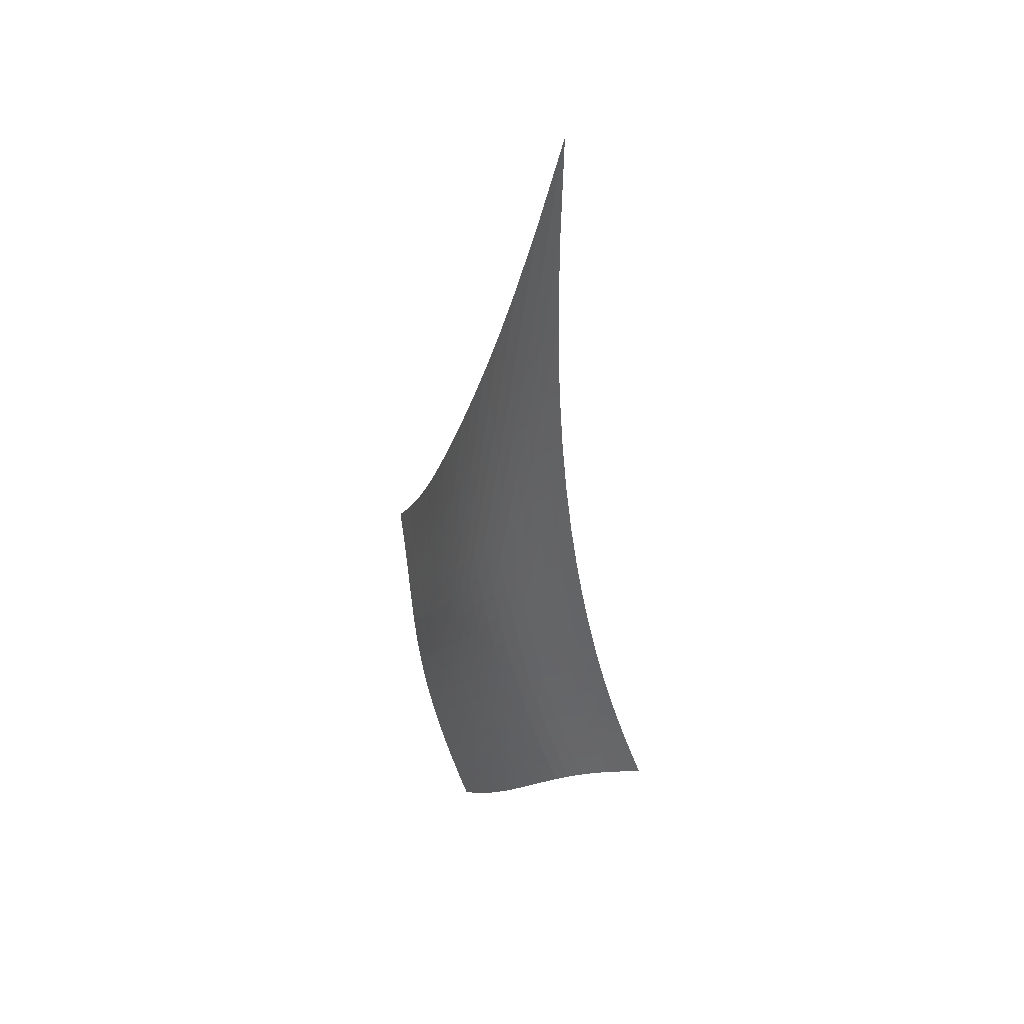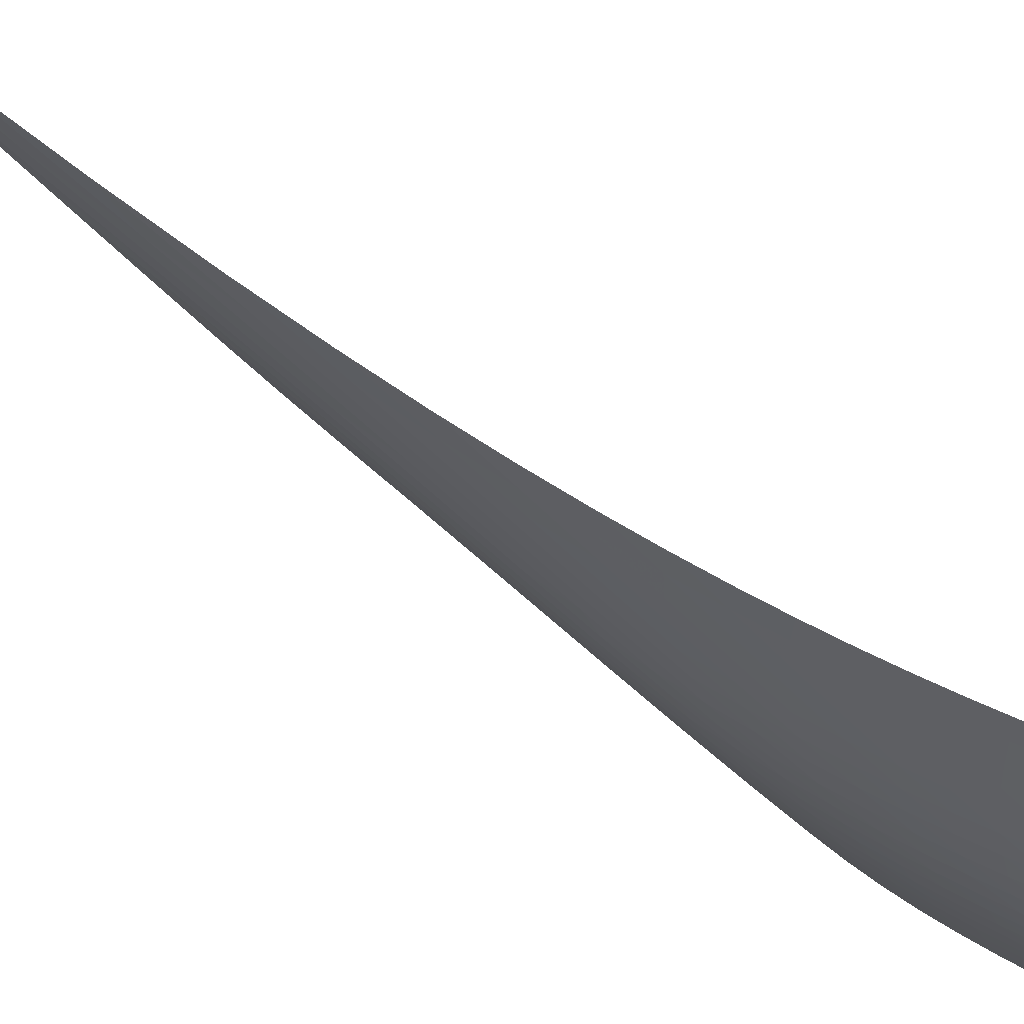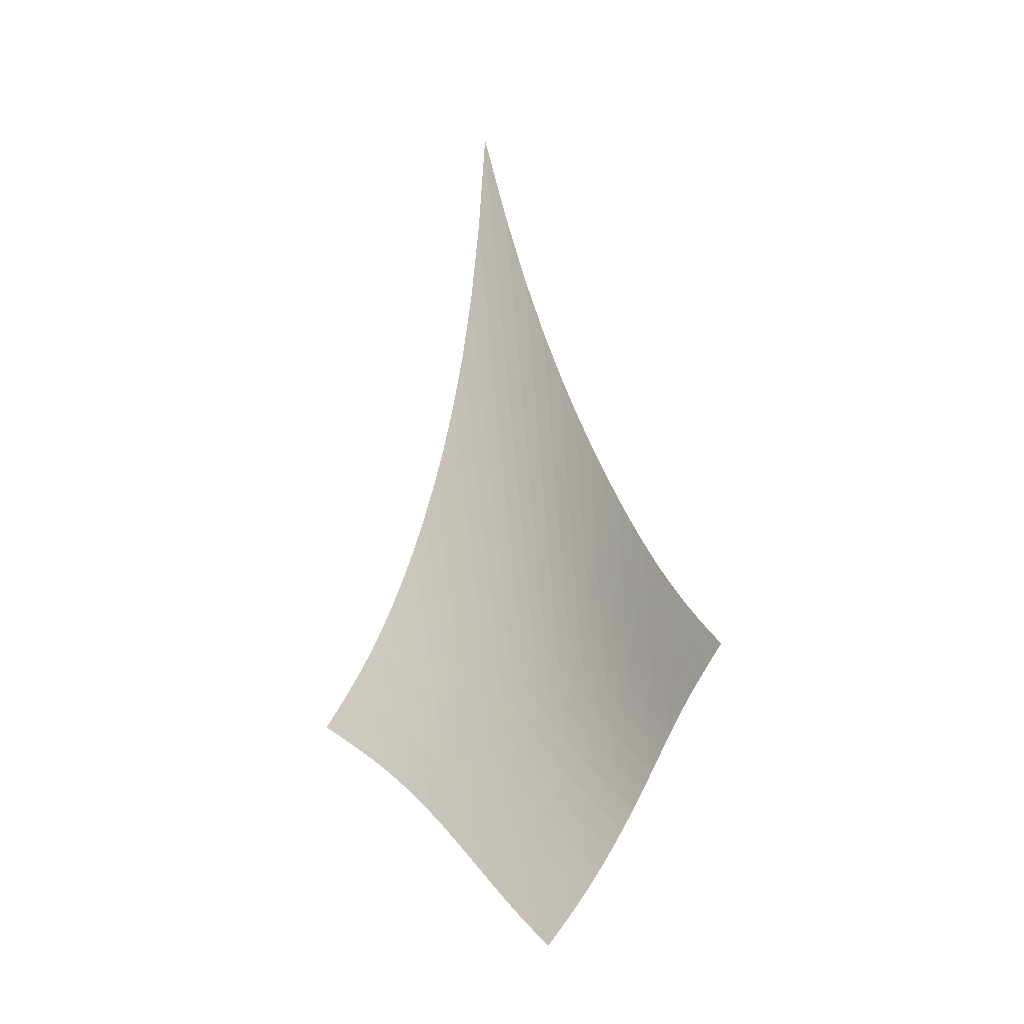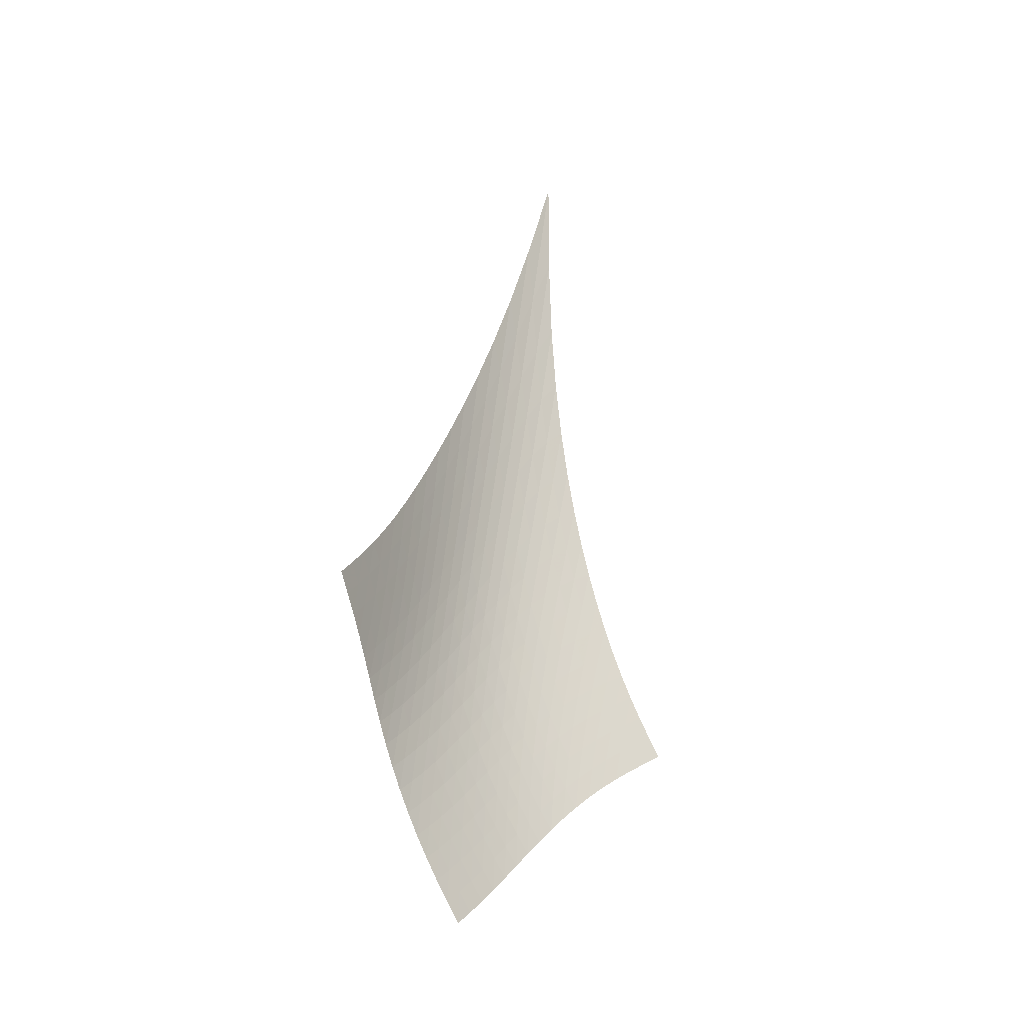
<metadata>
{"format":"obj","ext":"obj","renderer":"f3d","projection":"perspective","resolution":1024,"background":"white","views":[{"elev":45.3,"azim":-170.1,"up":"+Y"},{"elev":-47.3,"azim":-127.8,"up":"+Z"},{"elev":-25.4,"azim":-13.2,"up":"+Y"},{"elev":-36.6,"azim":-93.0,"up":"+Y"}]}
</metadata>
<code>
v -6.492 -0.07202 6.492
v 1.202 -23.96 11.12
v -11.12 -23.96 -1.202
v -3.185 -33.17 3.185
v -10.74 -23.3 -0.8689
v -10.36 -22.61 -0.535
v -9.989 -21.87 -0.1999
v -9.627 -21.08 0.1381
v -9.275 -20.23 0.4824
v -8.933 -19.31 0.8373
v -8.601 -18.3 1.208
v -8.277 -17.2 1.599
v -7.962 -15.99 2.018
v -7.658 -14.64 2.47
v -7.368 -13.12 2.965
v -7.098 -11.39 3.511
v -6.857 -9.348 4.121
v -6.66 -6.88 4.812
v -6.533 -3.814 5.601
v -5.601 -3.814 6.533
v -4.812 -6.88 6.66
v -4.121 -9.348 6.857
v -3.511 -11.39 7.098
v -2.965 -13.12 7.368
v -2.47 -14.64 7.658
v -2.018 -15.99 7.962
v -1.599 -17.2 8.277
v -1.208 -18.3 8.601
v -0.8373 -19.31 8.933
v -0.4824 -20.23 9.275
v -0.1381 -21.08 9.627
v 0.1999 -21.87 9.989
v 0.535 -22.61 10.36
v 0.8689 -23.3 10.74
v 0.9728 -24.43 10.51
v 0.7525 -24.9 9.901
v 0.5454 -25.38 9.313
v 0.3494 -25.88 8.745
v 0.1582 -26.4 8.196
v -0.03742 -26.96 7.668
v -0.2464 -27.54 7.161
v -0.476 -28.14 6.674
v -0.731 -28.77 6.207
v -1.013 -29.41 5.755
v -1.323 -30.05 5.316
v -1.658 -30.7 4.885
v -2.016 -31.34 4.458
v -2.393 -31.97 4.033
v -2.785 -32.58 3.608
v -3.608 -32.58 2.785
v -4.033 -31.97 2.393
v -4.458 -31.34 2.016
v -4.885 -30.7 1.658
v -5.316 -30.05 1.323
v -5.755 -29.41 1.013
v -6.207 -28.77 0.731
v -6.674 -28.14 0.476
v -7.161 -27.54 0.2464
v -7.668 -26.96 0.03742
v -8.196 -26.4 -0.1582
v -8.745 -25.88 -0.3494
v -9.313 -25.38 -0.5454
v -9.901 -24.9 -0.7525
v -10.51 -24.43 -0.9728
v -5.799 -6.008 5.799
v -5.991 -8.305 5.083
v -6.213 -10.35 4.426
v -6.463 -12.15 3.828
v -6.735 -13.74 3.282
v -7.023 -15.18 2.782
v -7.325 -16.47 2.321
v -7.638 -17.66 1.892
v -7.962 -18.74 1.489
v -8.296 -19.75 1.108
v -8.64 -20.67 0.7427
v -8.996 -21.53 0.3888
v -9.362 -22.33 0.04247
v -9.738 -23.07 -0.2992
v -10.12 -23.76 -0.6376
v -5.083 -8.305 5.991
v -5.33 -9.948 5.33
v -5.579 -11.57 4.703
v -5.84 -13.1 4.119
v -6.115 -14.52 3.578
v -6.403 -15.83 3.075
v -6.703 -17.05 2.608
v -7.015 -18.19 2.171
v -7.338 -19.25 1.76
v -7.672 -20.23 1.369
v -8.018 -21.15 0.9943
v -8.375 -22 0.6318
v -8.744 -22.8 0.2777
v -9.124 -23.54 -0.07058
v -9.512 -24.24 -0.4141
v -4.426 -10.35 6.213
v -4.703 -11.57 5.579
v -4.97 -12.87 4.97
v -5.239 -14.16 4.395
v -5.517 -15.4 3.856
v -5.804 -16.6 3.351
v -6.103 -17.73 2.879
v -6.412 -18.8 2.435
v -6.734 -19.82 2.015
v -7.067 -20.77 1.617
v -7.412 -21.67 1.234
v -7.77 -22.51 0.8638
v -8.141 -23.3 0.5023
v -8.525 -24.03 0.1473
v -8.917 -24.72 -0.2022
v -3.828 -12.15 6.463
v -4.119 -13.1 5.84
v -4.395 -14.16 5.239
v -4.668 -15.26 4.668
v -4.945 -16.35 4.127
v -5.23 -17.43 3.619
v -5.525 -18.48 3.141
v -5.832 -19.48 2.69
v -6.151 -20.45 2.263
v -6.483 -21.37 1.857
v -6.827 -22.24 1.467
v -7.186 -23.06 1.089
v -7.558 -23.83 0.7195
v -7.944 -24.55 0.3571
v -8.341 -25.23 0.000432
v -3.282 -13.74 6.735
v -3.578 -14.52 6.115
v -3.856 -15.4 5.517
v -4.127 -16.35 4.945
v -4.401 -17.33 4.401
v -4.682 -18.3 3.888
v -4.974 -19.27 3.403
v -5.277 -20.21 2.945
v -5.593 -21.13 2.511
v -5.922 -22.01 2.097
v -6.265 -22.85 1.699
v -6.623 -23.64 1.313
v -6.995 -24.4 0.9364
v -7.383 -25.11 0.5656
v -7.785 -25.77 0.2003
v -2.782 -15.18 7.023
v -3.075 -15.83 6.403
v -3.351 -16.6 5.804
v -3.619 -17.43 5.23
v -3.888 -18.3 4.682
v -4.163 -19.19 4.163
v -4.45 -20.09 3.673
v -4.749 -20.97 3.208
v -5.061 -21.84 2.767
v -5.387 -22.68 2.345
v -5.728 -23.49 1.94
v -6.085 -24.26 1.546
v -6.457 -25 1.161
v -6.846 -25.69 0.7812
v -7.252 -26.34 0.4061
v -2.321 -16.47 7.325
v -2.608 -17.05 6.703
v -2.879 -17.73 6.103
v -3.141 -18.48 5.525
v -3.403 -19.27 4.974
v -3.673 -20.09 4.45
v -3.953 -20.92 3.953
v -4.247 -21.75 3.482
v -4.555 -22.57 3.035
v -4.878 -23.38 2.607
v -5.217 -24.16 2.194
v -5.572 -24.91 1.793
v -5.944 -25.62 1.4
v -6.333 -26.29 1.011
v -6.74 -26.93 0.6262
v -1.892 -17.66 7.638
v -2.171 -18.19 7.015
v -2.435 -18.8 6.412
v -2.69 -19.48 5.832
v -2.945 -20.21 5.277
v -3.208 -20.97 4.749
v -3.482 -21.75 4.247
v -3.771 -22.54 3.771
v -4.075 -23.32 3.318
v -4.395 -24.09 2.885
v -4.731 -24.84 2.466
v -5.085 -25.57 2.059
v -5.455 -26.26 1.658
v -5.844 -26.92 1.261
v -6.252 -27.55 0.8668
v -1.489 -18.74 7.962
v -1.76 -19.25 7.338
v -2.015 -19.82 6.734
v -2.263 -20.45 6.151
v -2.511 -21.13 5.593
v -2.767 -21.84 5.061
v -3.035 -22.57 4.555
v -3.318 -23.32 4.075
v -3.618 -24.07 3.618
v -3.935 -24.81 3.18
v -4.269 -25.54 2.757
v -4.62 -26.24 2.345
v -4.99 -26.92 1.938
v -5.378 -27.57 1.535
v -5.784 -28.18 1.132
v -1.108 -19.75 8.296
v -1.369 -20.23 7.672
v -1.617 -20.77 7.067
v -1.857 -21.37 6.483
v -2.097 -22.01 5.922
v -2.345 -22.68 5.387
v -2.607 -23.38 4.878
v -2.885 -24.09 4.395
v -3.18 -24.81 3.935
v -3.494 -25.53 3.494
v -3.826 -26.23 3.068
v -4.176 -26.92 2.652
v -4.544 -27.59 2.241
v -4.93 -28.22 1.832
v -5.335 -28.83 1.422
v -0.7427 -20.67 8.64
v -0.9943 -21.15 8.018
v -1.234 -21.67 7.412
v -1.467 -22.24 6.827
v -1.699 -22.85 6.265
v -1.94 -23.49 5.728
v -2.194 -24.16 5.217
v -2.466 -24.84 4.731
v -2.757 -25.54 4.269
v -3.068 -26.23 3.826
v -3.398 -26.92 3.398
v -3.746 -27.6 2.979
v -4.112 -28.25 2.565
v -4.497 -28.88 2.152
v -4.899 -29.48 1.738
v -0.3888 -21.53 8.996
v -0.6318 -22 8.375
v -0.8638 -22.51 7.77
v -1.089 -23.06 7.186
v -1.313 -23.64 6.623
v -1.546 -24.26 6.085
v -1.793 -24.91 5.572
v -2.059 -25.57 5.085
v -2.345 -26.24 4.62
v -2.652 -26.92 4.176
v -2.979 -27.6 3.746
v -3.325 -28.26 3.325
v -3.69 -28.91 2.909
v -4.073 -29.53 2.494
v -4.472 -30.13 2.077
v -0.04247 -22.33 9.362
v -0.2777 -22.8 8.744
v -0.5023 -23.3 8.141
v -0.7195 -23.83 7.558
v -0.9364 -24.4 6.995
v -1.161 -25 6.457
v -1.4 -25.62 5.944
v -1.658 -26.26 5.455
v -1.938 -26.92 4.99
v -2.241 -27.59 4.544
v -2.565 -28.25 4.112
v -2.909 -28.91 3.69
v -3.273 -29.55 3.273
v -3.654 -30.17 2.856
v -4.05 -30.77 2.437
v 0.2992 -23.07 9.738
v 0.07058 -23.54 9.124
v -0.1473 -24.03 8.525
v -0.3571 -24.55 7.944
v -0.5656 -25.11 7.383
v -0.7812 -25.69 6.846
v -1.011 -26.29 6.333
v -1.261 -26.92 5.844
v -1.535 -27.57 5.378
v -1.832 -28.22 4.93
v -2.152 -28.88 4.497
v -2.494 -29.53 4.073
v -2.856 -30.17 3.654
v -3.235 -30.79 3.235
v -3.629 -31.39 2.815
v 0.6376 -23.76 10.12
v 0.4141 -24.24 9.512
v 0.2022 -24.72 8.917
v -0.000432 -25.23 8.341
v -0.2003 -25.77 7.785
v -0.4061 -26.34 7.252
v -0.6262 -26.93 6.74
v -0.8668 -27.55 6.252
v -1.132 -28.18 5.784
v -1.422 -28.83 5.335
v -1.738 -29.48 4.899
v -2.077 -30.13 4.472
v -2.437 -30.77 4.05
v -2.815 -31.39 3.629
v -3.207 -32 3.207
f 289 49 4
f 289 4 50
f 5 79 64
f 5 64 3
f 79 94 63
f 79 63 64
f 94 109 62
f 94 62 63
f 109 124 61
f 109 61 62
f 124 139 60
f 124 60 61
f 139 154 59
f 139 59 60
f 154 169 58
f 154 58 59
f 169 184 57
f 169 57 58
f 184 199 56
f 184 56 57
f 199 214 55
f 199 55 56
f 214 229 54
f 214 54 55
f 229 244 53
f 229 53 54
f 244 259 52
f 244 52 53
f 259 274 51
f 259 51 52
f 274 289 50
f 274 50 51
f 1 20 65
f 1 65 19
f 19 65 66
f 19 66 18
f 18 66 67
f 18 67 17
f 17 67 68
f 17 68 16
f 16 68 69
f 16 69 15
f 15 69 70
f 15 70 14
f 14 70 71
f 14 71 13
f 13 71 72
f 13 72 12
f 12 72 73
f 12 73 11
f 11 73 74
f 11 74 10
f 10 74 75
f 10 75 9
f 9 75 76
f 9 76 8
f 8 76 77
f 8 77 7
f 7 77 78
f 7 78 6
f 6 78 79
f 6 79 5
f 20 21 80
f 20 80 65
f 65 80 81
f 65 81 66
f 66 81 82
f 66 82 67
f 67 82 83
f 67 83 68
f 68 83 84
f 68 84 69
f 69 84 85
f 69 85 70
f 70 85 86
f 70 86 71
f 71 86 87
f 71 87 72
f 72 87 88
f 72 88 73
f 73 88 89
f 73 89 74
f 74 89 90
f 74 90 75
f 75 90 91
f 75 91 76
f 76 91 92
f 76 92 77
f 77 92 93
f 77 93 78
f 78 93 94
f 78 94 79
f 21 22 95
f 21 95 80
f 80 95 96
f 80 96 81
f 81 96 97
f 81 97 82
f 82 97 98
f 82 98 83
f 83 98 99
f 83 99 84
f 84 99 100
f 84 100 85
f 85 100 101
f 85 101 86
f 86 101 102
f 86 102 87
f 87 102 103
f 87 103 88
f 88 103 104
f 88 104 89
f 89 104 105
f 89 105 90
f 90 105 106
f 90 106 91
f 91 106 107
f 91 107 92
f 92 107 108
f 92 108 93
f 93 108 109
f 93 109 94
f 22 23 110
f 22 110 95
f 95 110 111
f 95 111 96
f 96 111 112
f 96 112 97
f 97 112 113
f 97 113 98
f 98 113 114
f 98 114 99
f 99 114 115
f 99 115 100
f 100 115 116
f 100 116 101
f 101 116 117
f 101 117 102
f 102 117 118
f 102 118 103
f 103 118 119
f 103 119 104
f 104 119 120
f 104 120 105
f 105 120 121
f 105 121 106
f 106 121 122
f 106 122 107
f 107 122 123
f 107 123 108
f 108 123 124
f 108 124 109
f 23 24 125
f 23 125 110
f 110 125 126
f 110 126 111
f 111 126 127
f 111 127 112
f 112 127 128
f 112 128 113
f 113 128 129
f 113 129 114
f 114 129 130
f 114 130 115
f 115 130 131
f 115 131 116
f 116 131 132
f 116 132 117
f 117 132 133
f 117 133 118
f 118 133 134
f 118 134 119
f 119 134 135
f 119 135 120
f 120 135 136
f 120 136 121
f 121 136 137
f 121 137 122
f 122 137 138
f 122 138 123
f 123 138 139
f 123 139 124
f 24 25 140
f 24 140 125
f 125 140 141
f 125 141 126
f 126 141 142
f 126 142 127
f 127 142 143
f 127 143 128
f 128 143 144
f 128 144 129
f 129 144 145
f 129 145 130
f 130 145 146
f 130 146 131
f 131 146 147
f 131 147 132
f 132 147 148
f 132 148 133
f 133 148 149
f 133 149 134
f 134 149 150
f 134 150 135
f 135 150 151
f 135 151 136
f 136 151 152
f 136 152 137
f 137 152 153
f 137 153 138
f 138 153 154
f 138 154 139
f 25 26 155
f 25 155 140
f 140 155 156
f 140 156 141
f 141 156 157
f 141 157 142
f 142 157 158
f 142 158 143
f 143 158 159
f 143 159 144
f 144 159 160
f 144 160 145
f 145 160 161
f 145 161 146
f 146 161 162
f 146 162 147
f 147 162 163
f 147 163 148
f 148 163 164
f 148 164 149
f 149 164 165
f 149 165 150
f 150 165 166
f 150 166 151
f 151 166 167
f 151 167 152
f 152 167 168
f 152 168 153
f 153 168 169
f 153 169 154
f 26 27 170
f 26 170 155
f 155 170 171
f 155 171 156
f 156 171 172
f 156 172 157
f 157 172 173
f 157 173 158
f 158 173 174
f 158 174 159
f 159 174 175
f 159 175 160
f 160 175 176
f 160 176 161
f 161 176 177
f 161 177 162
f 162 177 178
f 162 178 163
f 163 178 179
f 163 179 164
f 164 179 180
f 164 180 165
f 165 180 181
f 165 181 166
f 166 181 182
f 166 182 167
f 167 182 183
f 167 183 168
f 168 183 184
f 168 184 169
f 27 28 185
f 27 185 170
f 170 185 186
f 170 186 171
f 171 186 187
f 171 187 172
f 172 187 188
f 172 188 173
f 173 188 189
f 173 189 174
f 174 189 190
f 174 190 175
f 175 190 191
f 175 191 176
f 176 191 192
f 176 192 177
f 177 192 193
f 177 193 178
f 178 193 194
f 178 194 179
f 179 194 195
f 179 195 180
f 180 195 196
f 180 196 181
f 181 196 197
f 181 197 182
f 182 197 198
f 182 198 183
f 183 198 199
f 183 199 184
f 28 29 200
f 28 200 185
f 185 200 201
f 185 201 186
f 186 201 202
f 186 202 187
f 187 202 203
f 187 203 188
f 188 203 204
f 188 204 189
f 189 204 205
f 189 205 190
f 190 205 206
f 190 206 191
f 191 206 207
f 191 207 192
f 192 207 208
f 192 208 193
f 193 208 209
f 193 209 194
f 194 209 210
f 194 210 195
f 195 210 211
f 195 211 196
f 196 211 212
f 196 212 197
f 197 212 213
f 197 213 198
f 198 213 214
f 198 214 199
f 29 30 215
f 29 215 200
f 200 215 216
f 200 216 201
f 201 216 217
f 201 217 202
f 202 217 218
f 202 218 203
f 203 218 219
f 203 219 204
f 204 219 220
f 204 220 205
f 205 220 221
f 205 221 206
f 206 221 222
f 206 222 207
f 207 222 223
f 207 223 208
f 208 223 224
f 208 224 209
f 209 224 225
f 209 225 210
f 210 225 226
f 210 226 211
f 211 226 227
f 211 227 212
f 212 227 228
f 212 228 213
f 213 228 229
f 213 229 214
f 30 31 230
f 30 230 215
f 215 230 231
f 215 231 216
f 216 231 232
f 216 232 217
f 217 232 233
f 217 233 218
f 218 233 234
f 218 234 219
f 219 234 235
f 219 235 220
f 220 235 236
f 220 236 221
f 221 236 237
f 221 237 222
f 222 237 238
f 222 238 223
f 223 238 239
f 223 239 224
f 224 239 240
f 224 240 225
f 225 240 241
f 225 241 226
f 226 241 242
f 226 242 227
f 227 242 243
f 227 243 228
f 228 243 244
f 228 244 229
f 31 32 245
f 31 245 230
f 230 245 246
f 230 246 231
f 231 246 247
f 231 247 232
f 232 247 248
f 232 248 233
f 233 248 249
f 233 249 234
f 234 249 250
f 234 250 235
f 235 250 251
f 235 251 236
f 236 251 252
f 236 252 237
f 237 252 253
f 237 253 238
f 238 253 254
f 238 254 239
f 239 254 255
f 239 255 240
f 240 255 256
f 240 256 241
f 241 256 257
f 241 257 242
f 242 257 258
f 242 258 243
f 243 258 259
f 243 259 244
f 32 33 260
f 32 260 245
f 245 260 261
f 245 261 246
f 246 261 262
f 246 262 247
f 247 262 263
f 247 263 248
f 248 263 264
f 248 264 249
f 249 264 265
f 249 265 250
f 250 265 266
f 250 266 251
f 251 266 267
f 251 267 252
f 252 267 268
f 252 268 253
f 253 268 269
f 253 269 254
f 254 269 270
f 254 270 255
f 255 270 271
f 255 271 256
f 256 271 272
f 256 272 257
f 257 272 273
f 257 273 258
f 258 273 274
f 258 274 259
f 33 34 275
f 33 275 260
f 260 275 276
f 260 276 261
f 261 276 277
f 261 277 262
f 262 277 278
f 262 278 263
f 263 278 279
f 263 279 264
f 264 279 280
f 264 280 265
f 265 280 281
f 265 281 266
f 266 281 282
f 266 282 267
f 267 282 283
f 267 283 268
f 268 283 284
f 268 284 269
f 269 284 285
f 269 285 270
f 270 285 286
f 270 286 271
f 271 286 287
f 271 287 272
f 272 287 288
f 272 288 273
f 273 288 289
f 273 289 274
f 34 2 35
f 34 35 275
f 275 35 36
f 275 36 276
f 276 36 37
f 276 37 277
f 277 37 38
f 277 38 278
f 278 38 39
f 278 39 279
f 279 39 40
f 279 40 280
f 280 40 41
f 280 41 281
f 281 41 42
f 281 42 282
f 282 42 43
f 282 43 283
f 283 43 44
f 283 44 284
f 284 44 45
f 284 45 285
f 285 45 46
f 285 46 286
f 286 46 47
f 286 47 287
f 287 47 48
f 287 48 288
f 288 48 49
f 288 49 289

</code>
